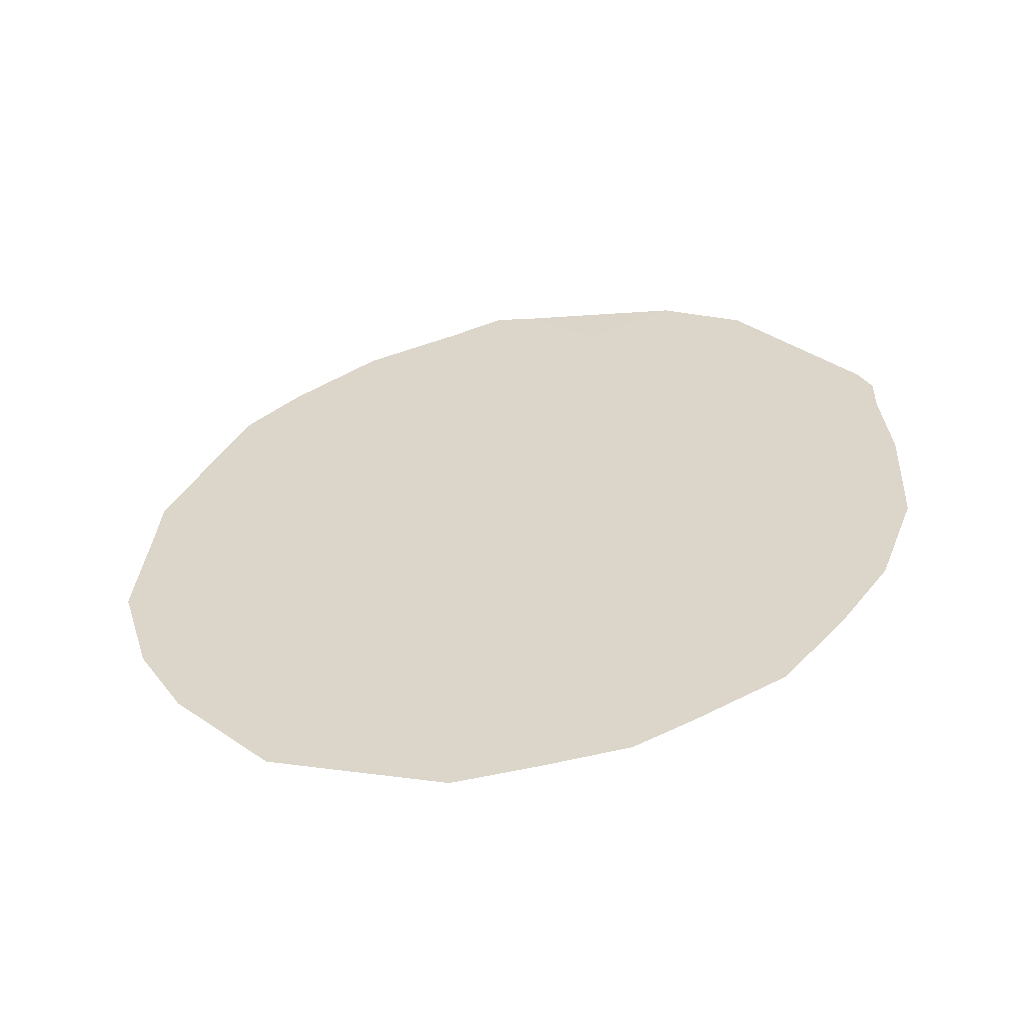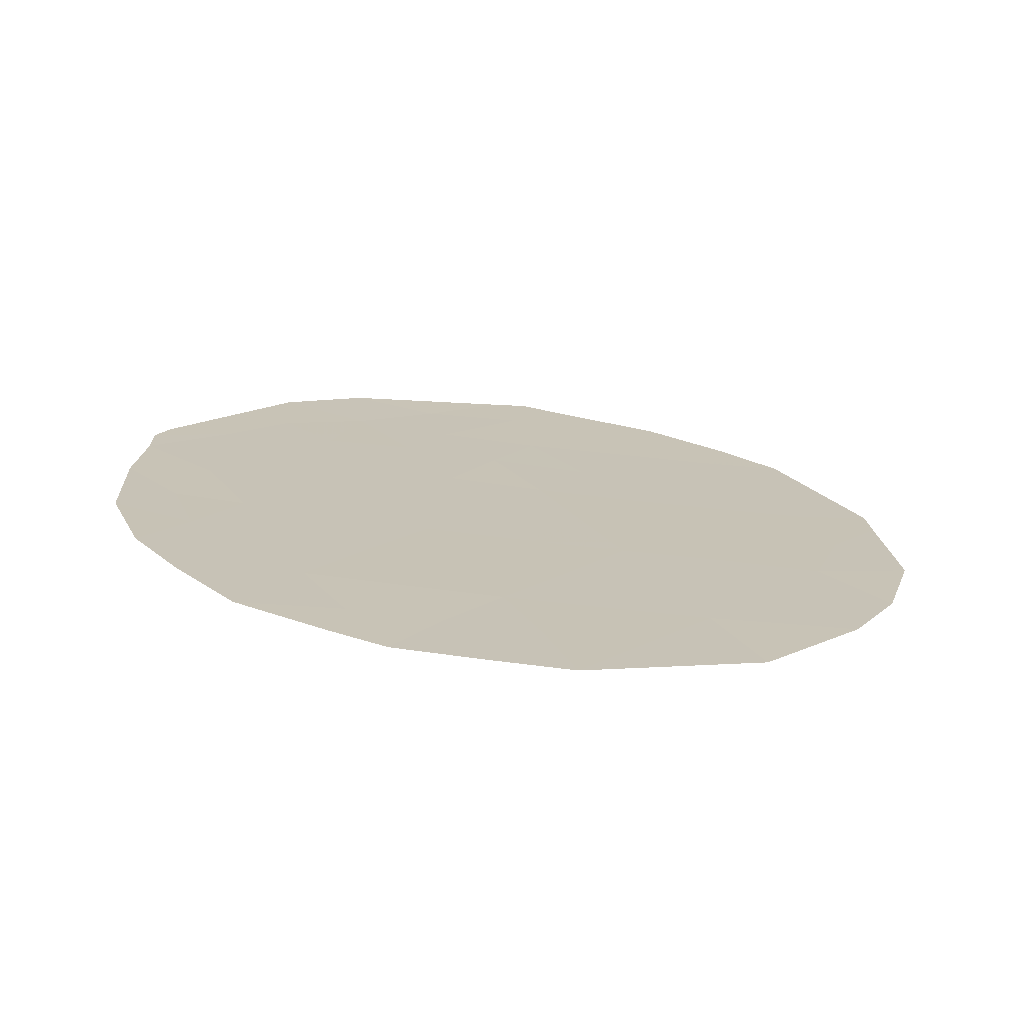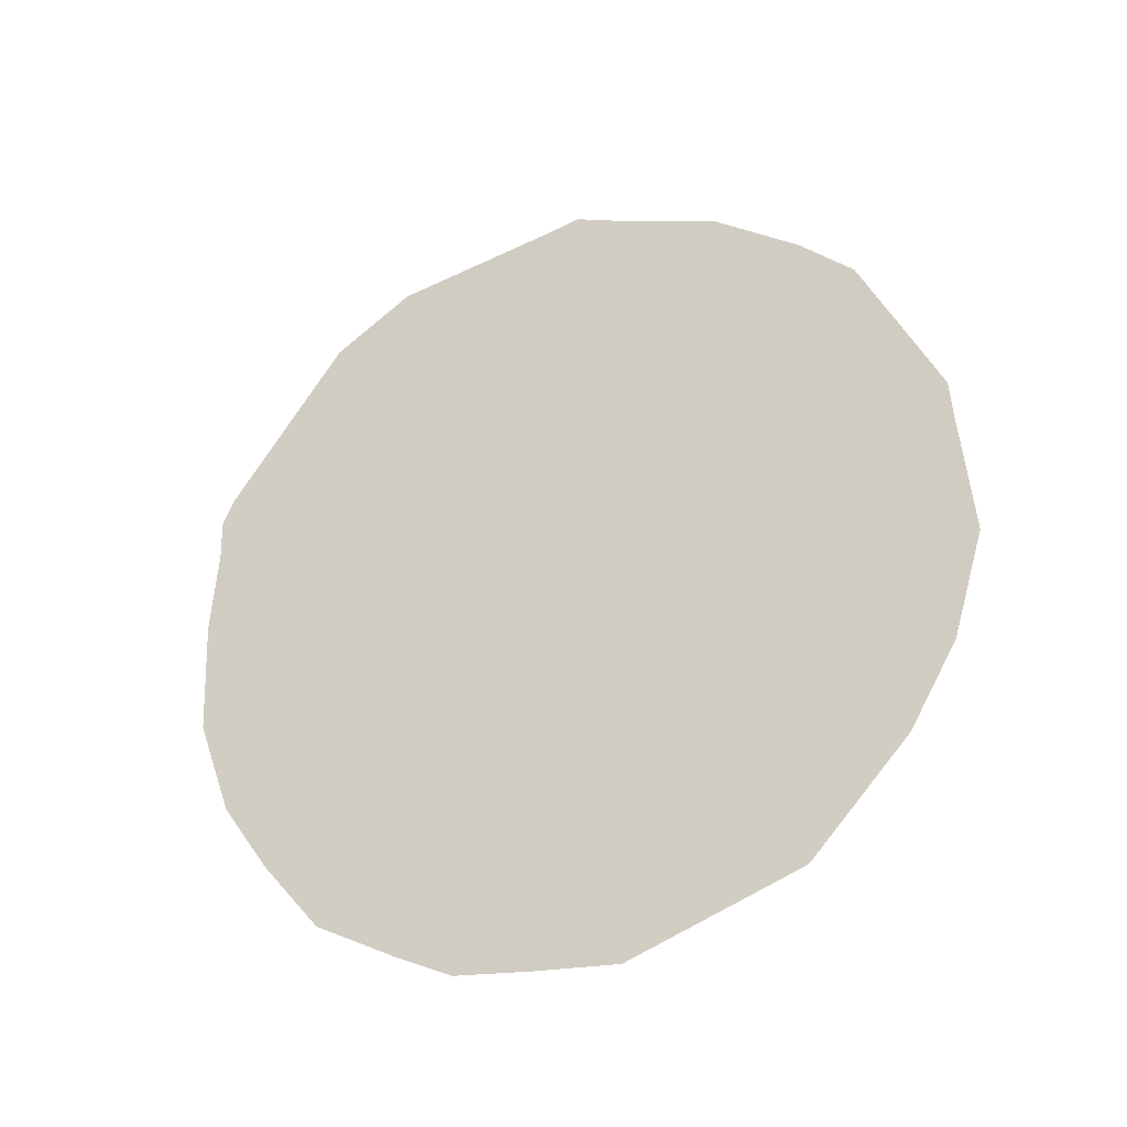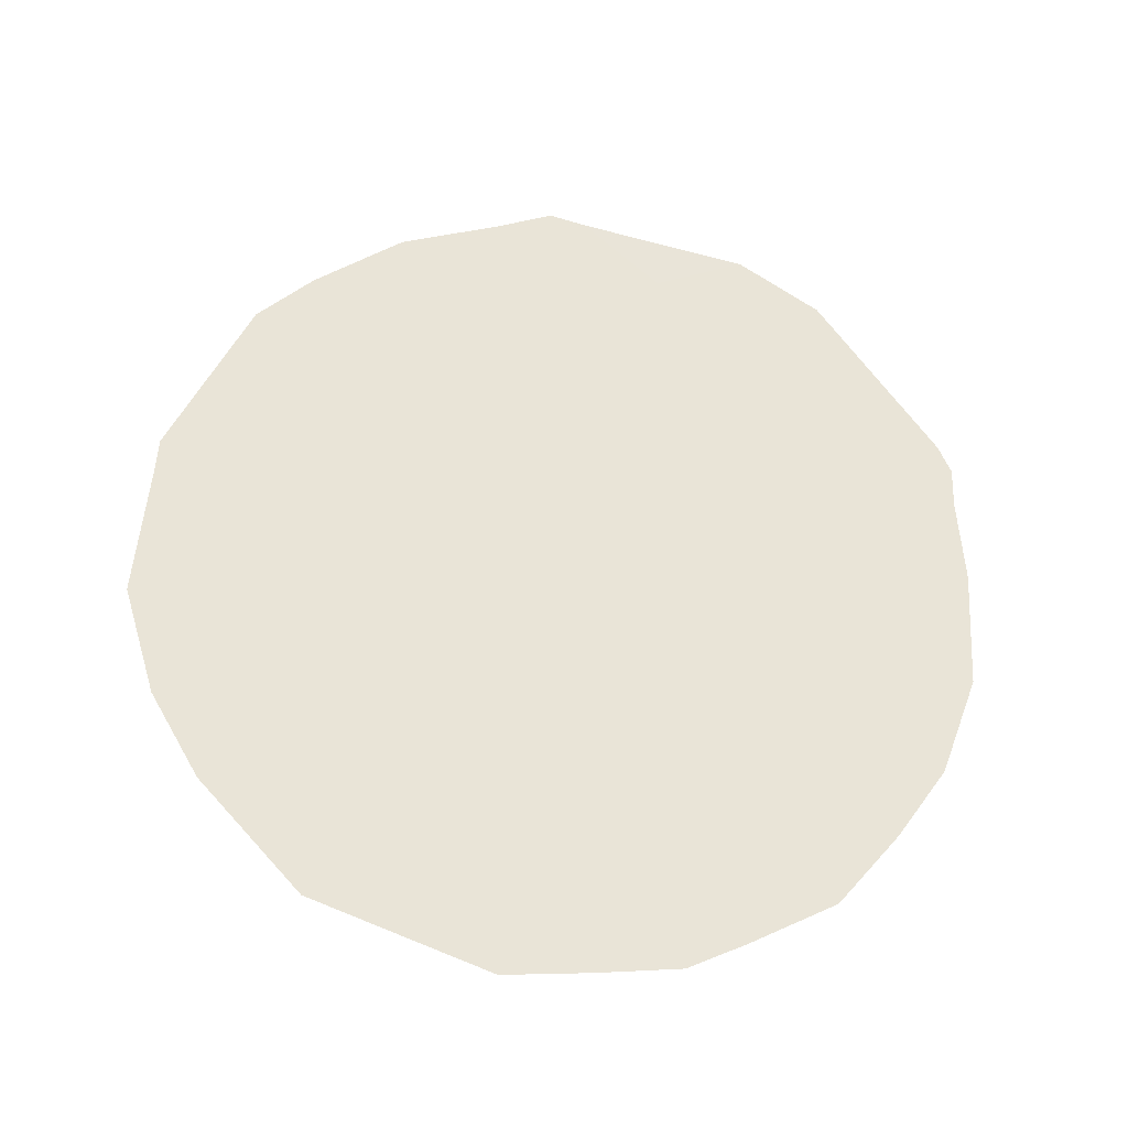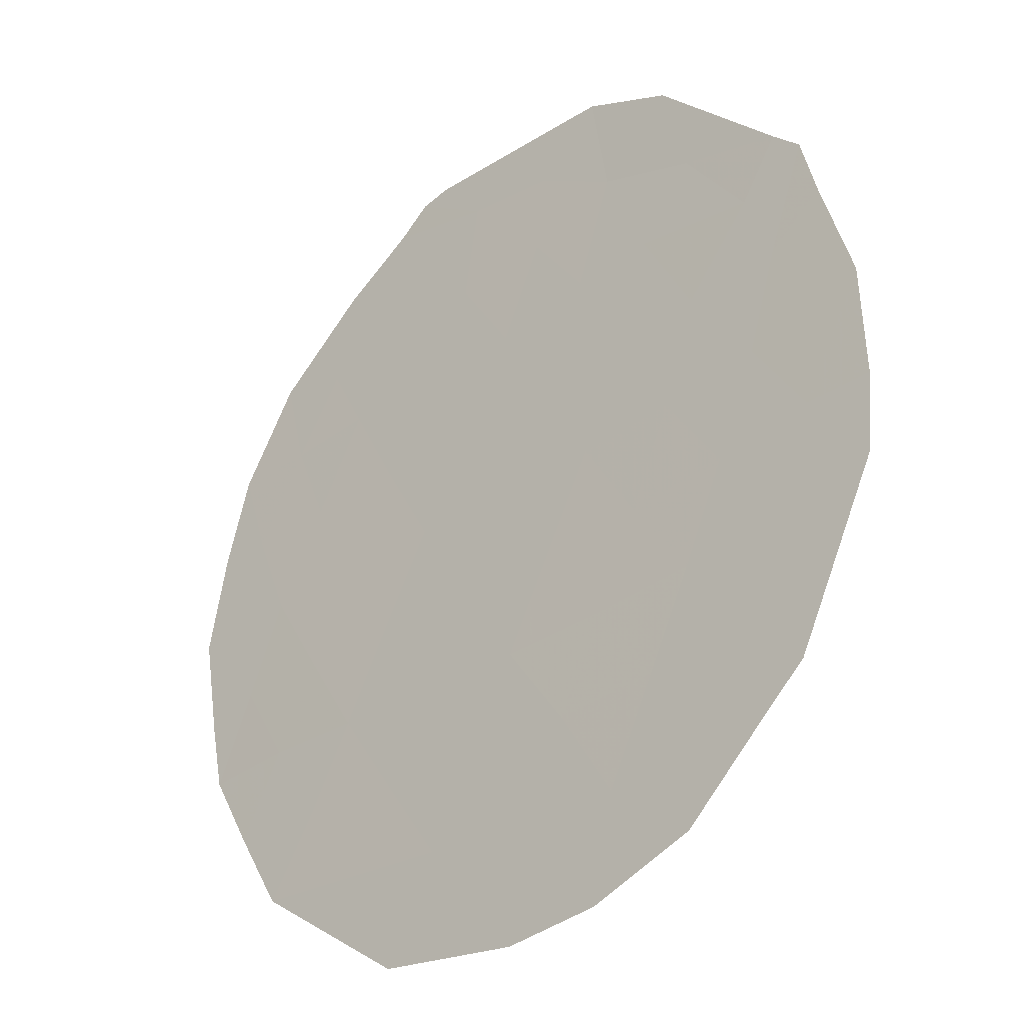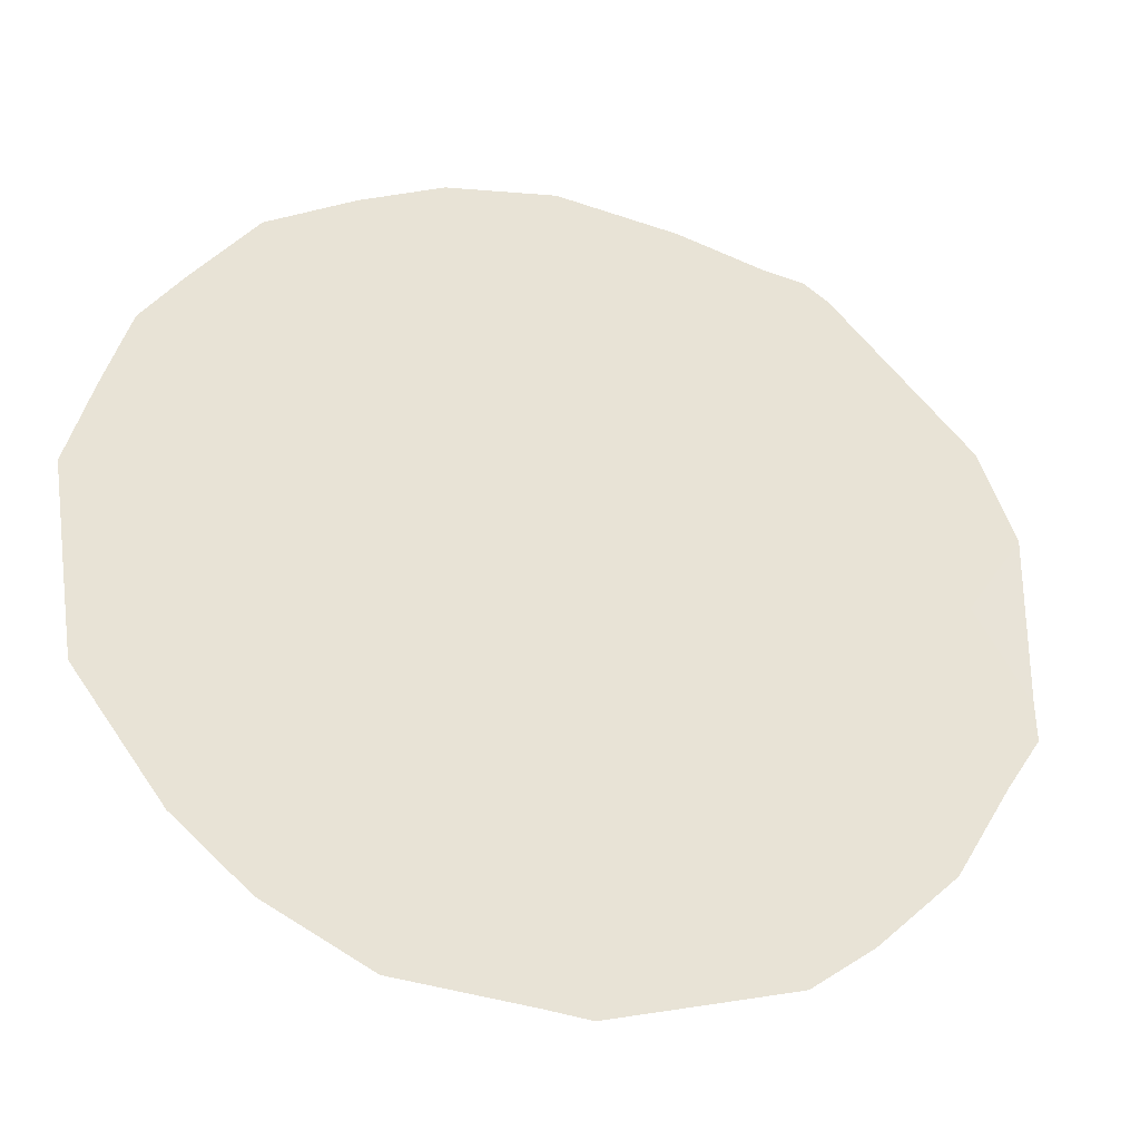
<metadata>
{"format":"obj","ext":"obj","renderer":"f3d","projection":"perspective","resolution":1024,"background":"white","views":[{"elev":-55.8,"azim":-47.9,"up":"+Y"},{"elev":-70.8,"azim":117.0,"up":"+Y"},{"elev":-30.0,"azim":148.6,"up":"+Y"},{"elev":-29.5,"azim":-67.8,"up":"+Y"},{"elev":-78.2,"azim":144.3,"up":"+Z"},{"elev":-70.1,"azim":70.8,"up":"+Z"}]}
</metadata>
<code>
v -76.05 22.61 71.77
v -74.94 22.69 73.5
v -73.59 19.23 75.54
v -74.25 20.96 74.55
v -74.65 23.68 73.96
v -74.68 19.08 73.83
v -73.74 24.8 75.39
v -75.4 20.82 72.74
v -76.55 20.73 70.95
v -73.82 22.94 75.23
v -74.78 25.45 73.77
v -73.15 21.21 76.26
v -75.81 19.02 72.07
v -75.51 24.43 72.65
v -73.26 18.27 76.04
v -73.76 17.8 75.26
v -74.09 17.51 74.74
v -72.62 19.77 77.05
v -74.86 26.19 73.65
v -74.66 26.11 73.97
v -77.01 22.76 70.26
v -72.52 23.64 77.26
v -73.69 25.82 75.47
v -73.22 25.3 76.2
v -76.64 19.1 70.79
v -76.06 17.99 71.67
v -77.03 22.35 70.23
v -72.44 23.35 77.38
v -72.45 22.93 77.37
v -77.09 21.04 70.1
v -75.05 17.34 73.23
v -76.56 24.44 70.99
v -75.19 25.95 73.15
v -76.91 19.94 70.38
v -73.1 19.47 76.3
v -72.9 19.03 76.6
v -74.13 19.15 74.7
v -73.84 18.37 75.13
v -74.36 18.28 74.33
v -73.47 22.07 75.77
v -73.68 21.07 75.42
v -74.04 21.95 74.89
v -73.37 20.23 75.9
v -73.9 20.09 75.07
v -74.47 20 74.19
v -74.38 22.81 74.37
v -72.89 20.45 76.65
v -76.6 22.6 70.9
v -76.79 23.6 70.63
v -76.31 23.52 71.38
v -74.56 17.41 74.01
v -74.88 18.21 73.5
v -72.73 21.32 76.9
v -72.42 20.81 77.39
v -74.32 24.56 74.48
v -74.21 25.42 74.67
v -74.17 25.96 74.72
v -75.5 22.63 72.63
v -75.79 23.51 72.19
v -75.23 23.54 73.06
v -76.35 18.54 71.23
v -76.26 19.07 71.37
v -75.04 19.94 73.29
v -74.82 20.87 73.65
v -75.62 19.92 72.39
v -76.15 19.91 71.55
v -75.98 20.81 71.84
v -76.29 21.7 71.37
v -76.73 21.68 70.68
v -74.6 21.83 74.01
v -72.91 23.7 76.67
v -75.74 21.71 72.23
v -75.17 21.75 73.12
v -72.88 22.22 76.69
v -72.4 22.04 77.43
v -73.25 24.39 76.14
v -72.89 24.52 76.69
v -75.25 19.04 72.94
v -75.44 18.2 72.63
v -75.57 17.67 72.43
v -76.04 24.4 71.81
v -75.19 25.26 73.15
v -75.75 25.59 72.27
v -74.91 24.43 73.57
v -76.25 24.95 71.49
v -76.53 19.79 70.97
v -73.57 23.84 75.64
v -73.27 22.98 76.08
v -74.07 23.86 74.85
f 37 38 39
f 40 41 42
f 43 44 41
f 37 45 44
f 5 89 46
f 43 47 35
f 11 19 20
f 48 49 50
f 39 51 52
f 53 54 47
f 55 11 56
f 56 20 57
f 7 23 24
f 58 59 60
f 25 62 61
f 45 63 64
f 65 66 67
f 68 69 48
f 71 22 28
f 46 42 70
f 72 58 73
f 73 70 64
f 55 7 89
f 74 75 53
f 9 30 69
f 71 28 29
f 78 52 79
f 79 31 80
f 59 50 81
f 5 60 84
f 82 11 84
f 81 32 85
f 78 65 63
f 66 62 86
f 9 86 34
f 68 72 67
f 9 34 30
f 11 82 19
f 3 35 15
f 36 15 35
f 6 37 39
f 37 3 38
f 17 38 16
f 17 39 38
f 10 40 42
f 40 12 41
f 42 41 4
f 12 43 41
f 43 3 44
f 41 44 4
f 3 37 44
f 37 6 45
f 44 45 4
f 2 5 46
f 46 89 10
f 3 43 35
f 43 12 47
f 35 47 18
f 36 35 18
f 3 15 38
f 16 38 15
f 1 48 50
f 48 21 49
f 50 49 32
f 6 39 52
f 39 17 51
f 52 51 31
f 12 53 47
f 47 54 18
f 7 55 56
f 55 5 84
f 20 56 11
f 7 56 23
f 57 23 56
f 2 58 60
f 58 1 59
f 60 59 14
f 13 26 62
f 61 62 26
f 4 45 64
f 45 6 63
f 64 63 8
f 8 65 67
f 65 13 66
f 67 66 9
f 1 68 48
f 68 9 69
f 48 69 27
f 21 48 27
f 2 46 70
f 46 10 42
f 70 42 4
f 40 74 12
f 8 72 73
f 72 1 58
f 73 58 2
f 8 73 64
f 73 2 70
f 64 70 4
f 5 55 89
f 89 87 10
f 29 74 88
f 12 74 53
f 74 29 75
f 53 75 54
f 69 30 27
f 10 87 88
f 76 24 77
f 13 78 79
f 78 6 52
f 79 52 31
f 13 79 26
f 80 26 79
f 14 59 81
f 59 1 50
f 81 50 32
f 83 82 14
f 19 82 33
f 83 33 82
f 5 2 60
f 84 60 14
f 14 82 84
f 14 81 83
f 85 83 81
f 6 78 63
f 78 13 65
f 63 65 8
f 9 66 86
f 66 13 62
f 86 62 25
f 86 25 34
f 9 68 67
f 68 1 72
f 67 72 8
f 71 29 88
f 87 76 71
f 76 87 7
f 24 76 7
f 22 71 77
f 40 88 74
f 10 88 40
f 88 87 71
f 84 11 55
f 89 7 87
f 71 76 77

</code>
